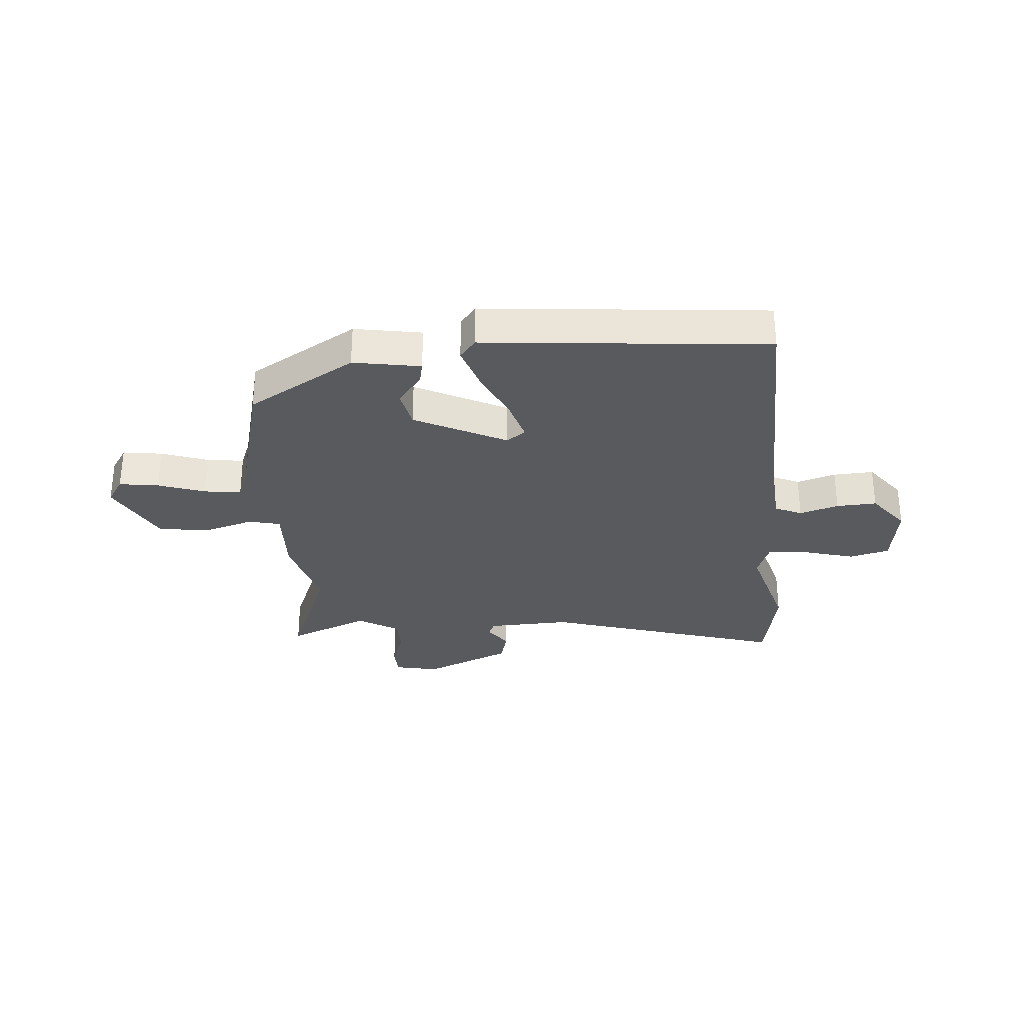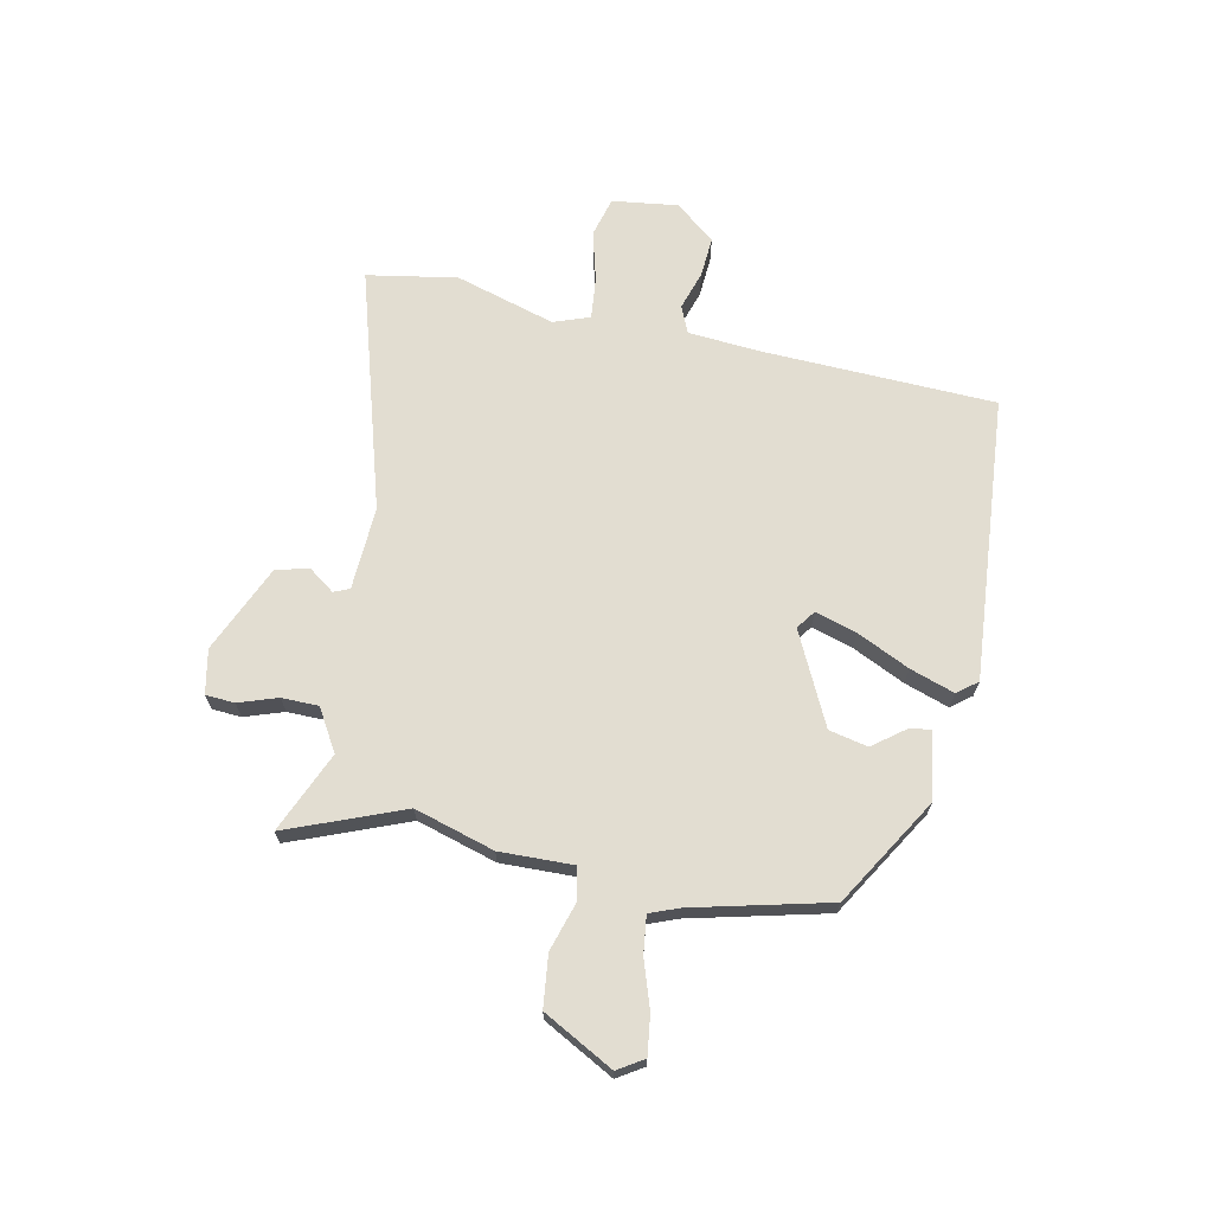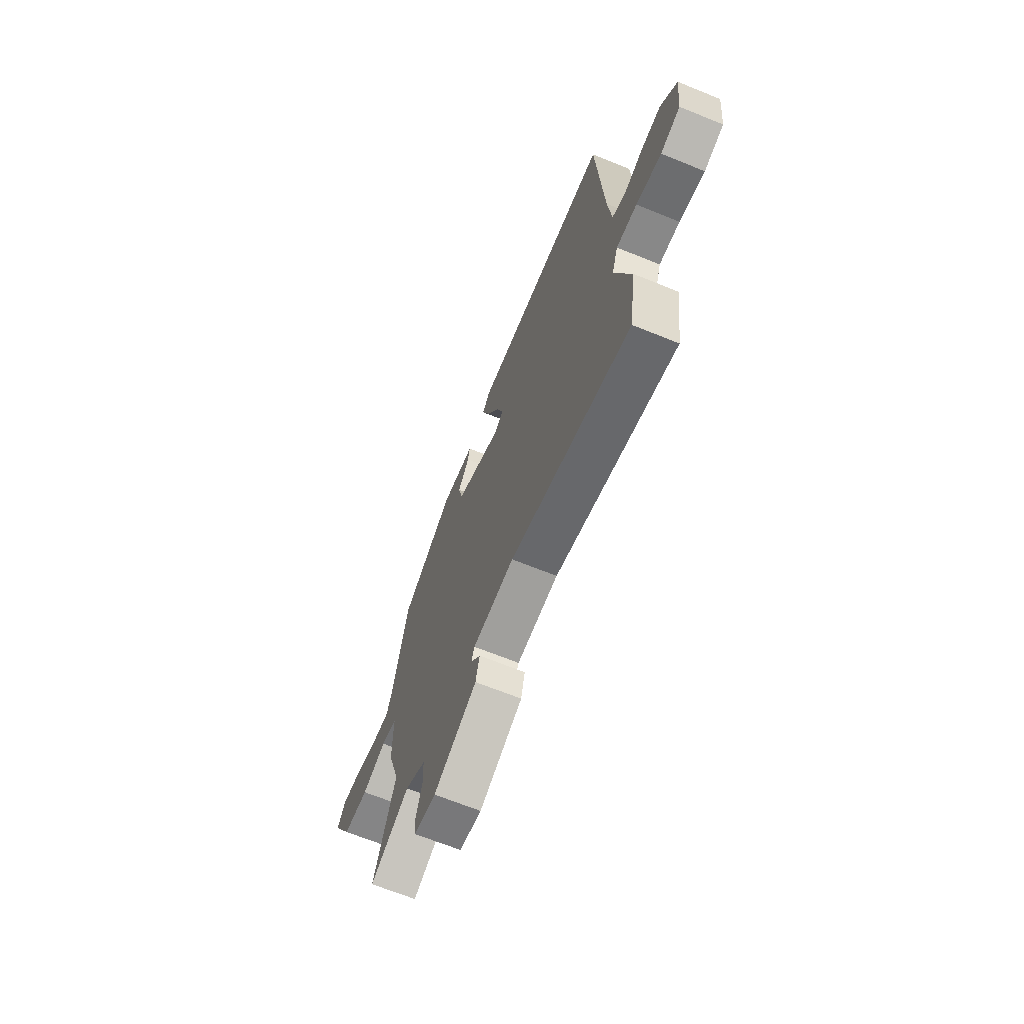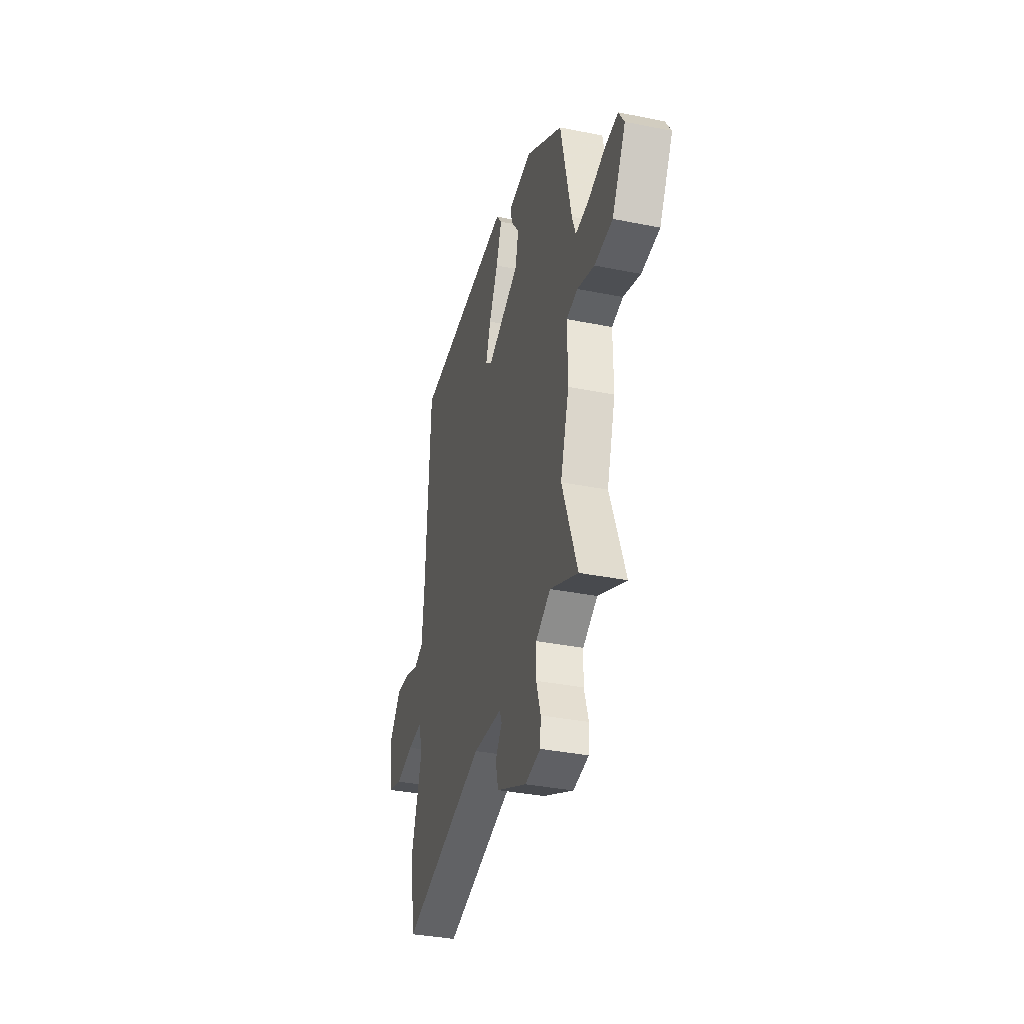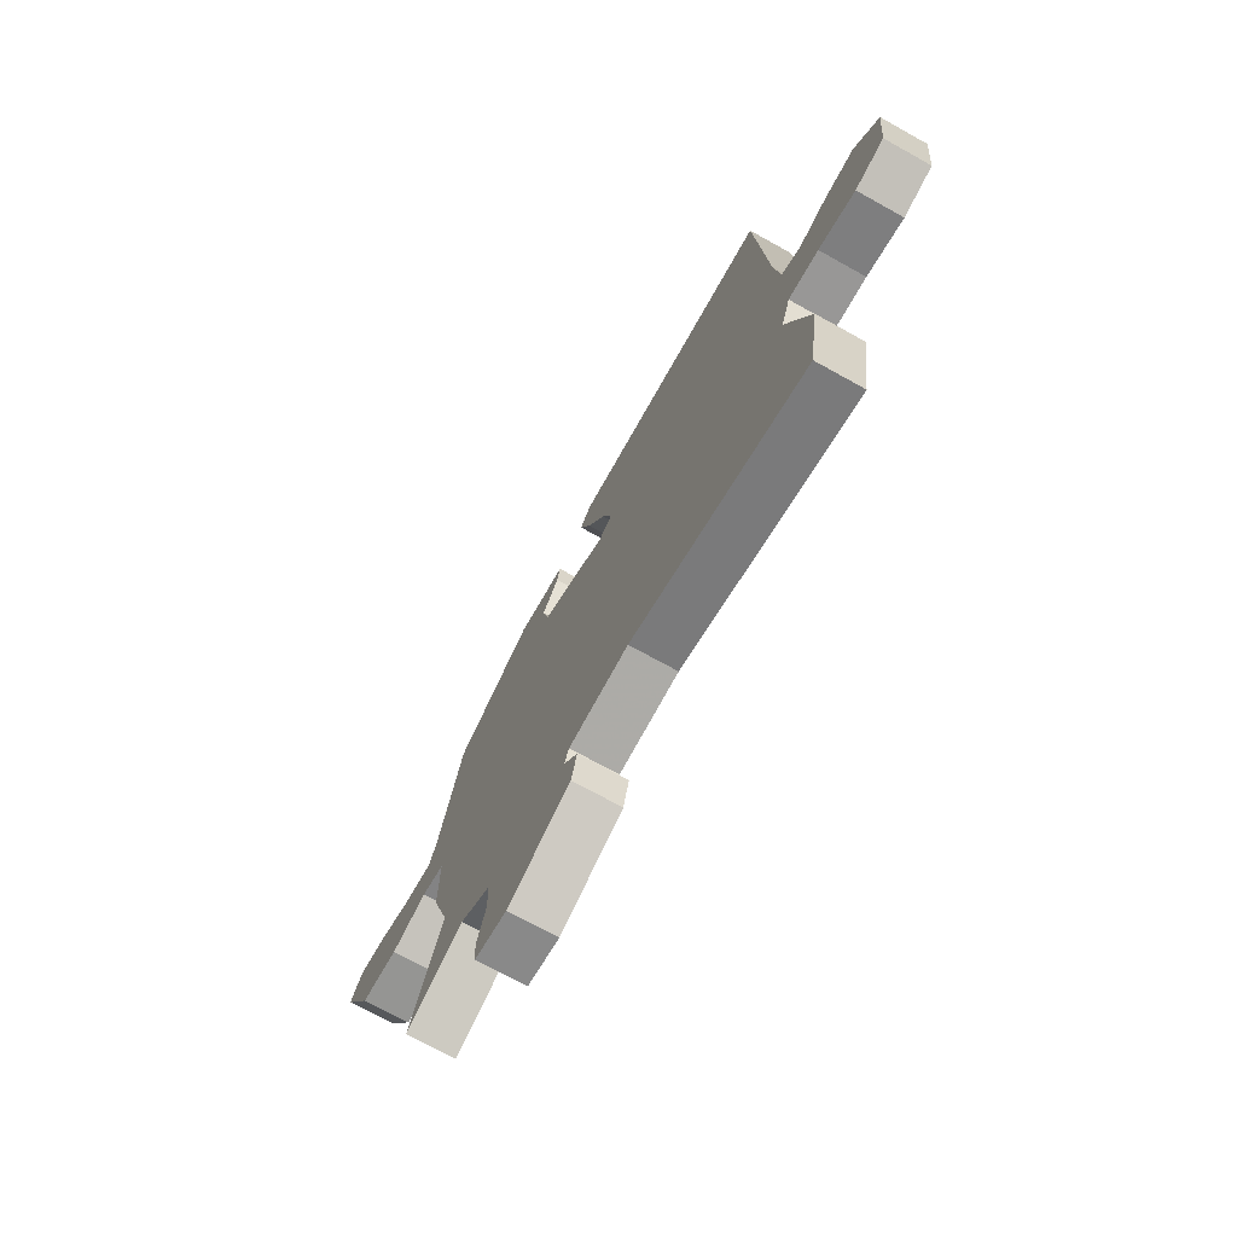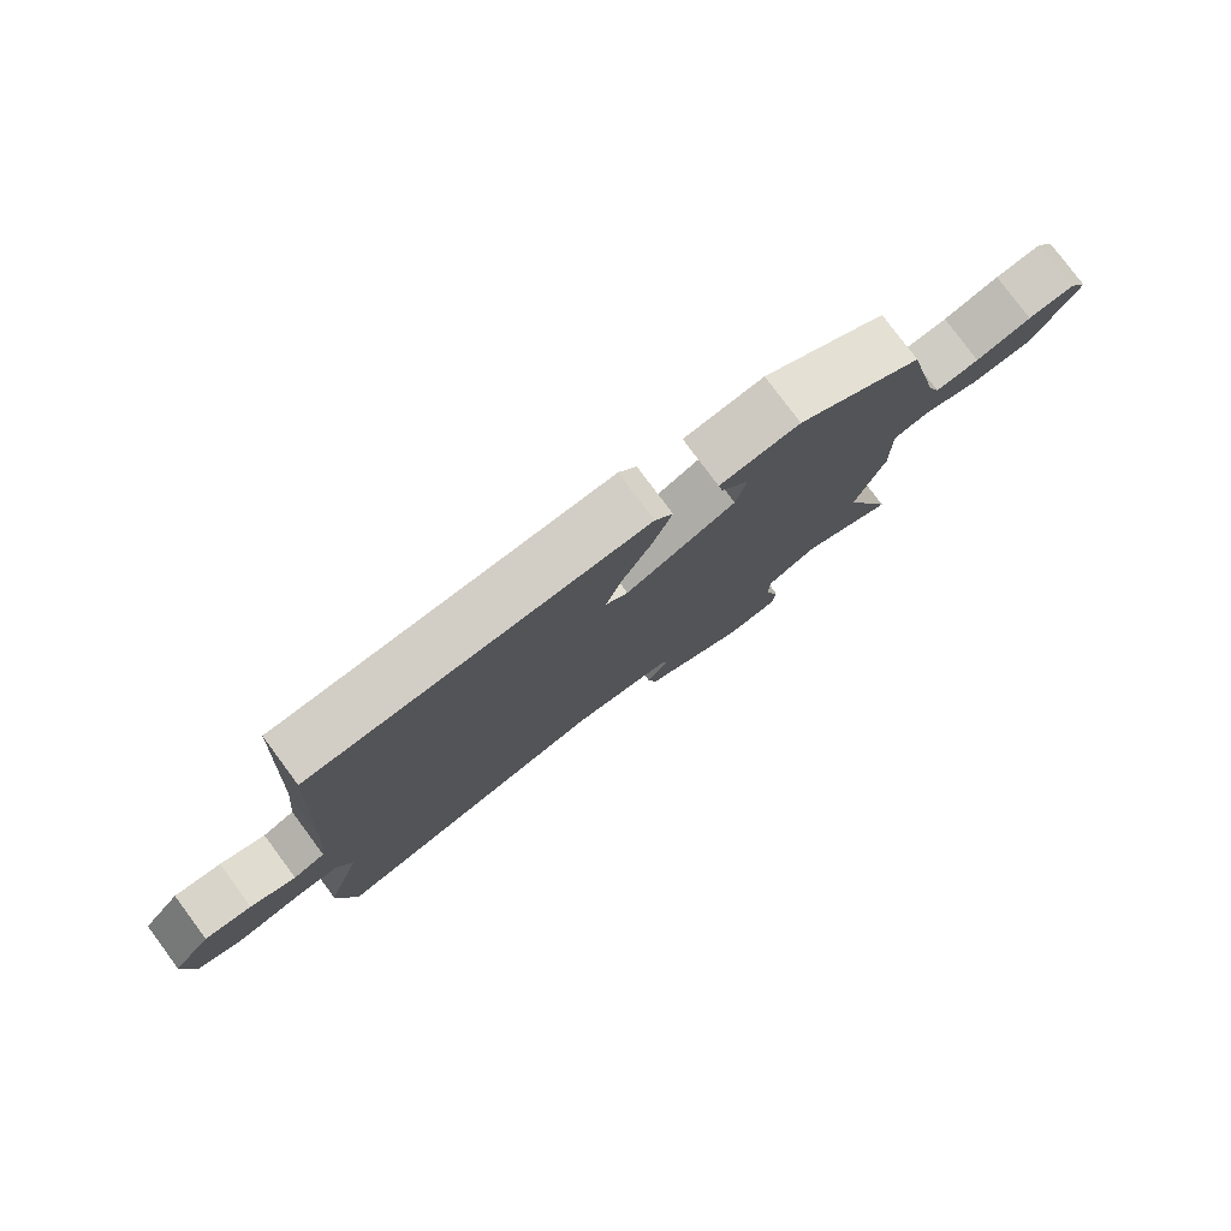
<metadata>
{"format":"obj","ext":"obj","renderer":"f3d","projection":"perspective","resolution":1024,"background":"white","views":[{"elev":-30.6,"azim":3.0,"up":"+Y"},{"elev":68.5,"azim":-79.3,"up":"+Y"},{"elev":-67.4,"azim":67.9,"up":"+Z"},{"elev":-35.4,"azim":-104.9,"up":"+Z"},{"elev":-72.7,"azim":61.0,"up":"+Z"},{"elev":78.9,"azim":143.4,"up":"+Z"}]}
</metadata>
<code>
v 0.507 0.07 -0.456
v 0.482 0.07 -0.615
v 0.056 0.07 -0.498
v -0.091 0.07 -0.508
v -0.102 0.07 -0.536
v -0.068 0.07 -0.581
v -0.082 0.07 -0.639
v -0.235 0.07 -0.71
v -0.313 0.07 -0.696
v -0.317 0.07 -0.645
v -0.295 0.07 -0.576
v -0.297 0.07 -0.511
v -0.371 0.07 -0.469
v -0.512 0.07 -0.533
v -0.435 0.07 -0.327
v -0.479 0.07 -0.187
v -0.478 0.07 -0.058
v -0.534 0.07 -0.046
v -0.62 0.07 -0.074
v -0.711 0.07 -0.065
v -0.78 0.07 0.058
v -0.752 0.07 0.104
v -0.682 0.07 0.096
v -0.599 0.07 0.07
v -0.533 0.07 0.063
v -0.514 0.07 0.115
v -0.46 0.07 0.355
v -0.273 0.07 0.473
v -0.154 0.07 0.456
v -0.161 0.07 0.417
v -0.202 0.07 0.361
v -0.186 0.07 0.293
v -0.023 0.07 0.217
v 0.01 0.07 0.242
v -0.014 0.07 0.315
v -0.059 0.07 0.406
v -0.087 0.07 0.484
v -0.06 0.07 0.52
v 0.441 0.07 0.488
v 0.463 0.07 0.074
v 0.475 0.07 -0.049
v 0.523 0.07 -0.069
v 0.591 0.07 -0.046
v 0.662 0.07 -0.04
v 0.719 0.07 -0.109
v 0.706 0.07 -0.225
v 0.636 0.07 -0.245
v 0.547 0.07 -0.223
v 0.474 0.07 -0.217
v 0.452 0.07 -0.281
v 0.507 0 -0.456
v 0.482 0 -0.615
v 0.056 0 -0.498
v -0.091 0 -0.508
v -0.102 0 -0.536
v -0.068 0 -0.581
v -0.082 0 -0.639
v -0.235 0 -0.71
v -0.313 0 -0.696
v -0.317 0 -0.645
v -0.295 0 -0.576
v -0.297 0 -0.511
v -0.371 0 -0.469
v -0.512 0 -0.533
v -0.435 0 -0.327
v -0.479 0 -0.187
v -0.478 0 -0.058
v -0.534 0 -0.046
v -0.62 0 -0.074
v -0.711 0 -0.065
v -0.78 0 0.058
v -0.752 0 0.104
v -0.682 0 0.096
v -0.599 0 0.07
v -0.533 0 0.063
v -0.514 0 0.115
v -0.46 0 0.355
v -0.273 0 0.473
v -0.154 0 0.456
v -0.161 0 0.417
v -0.202 0 0.361
v -0.186 0 0.293
v -0.023 0 0.217
v 0.01 0 0.242
v -0.014 0 0.315
v -0.059 0 0.406
v -0.087 0 0.484
v -0.06 0 0.52
v 0.441 0 0.488
v 0.463 0 0.074
v 0.475 0 -0.049
v 0.523 0 -0.069
v 0.591 0 -0.046
v 0.662 0 -0.04
v 0.719 0 -0.109
v 0.706 0 -0.225
v 0.636 0 -0.245
v 0.547 0 -0.223
v 0.474 0 -0.217
v 0.452 0 -0.281
f 45 46 47 48
f 45 48 49
f 42 43 44 45
f 42 45 49
f 41 42 49 50
f 37 38 39 40
f 35 36 37 40
f 34 35 40 41
f 33 34 41 50
f 28 29 30 31
f 26 27 28 31
f 25 26 31 32
f 21 22 23 24
f 21 24 25
f 18 19 20 21
f 17 18 21 25
f 15 16 17
f 13 14 15
f 12 13 15 17
f 8 9 10 11
f 8 11 12
f 5 6 7 8
f 4 5 8 12
f 3 4 12 17
f 25 32 33 50
f 3 17 25 50
f 1 2 3 50
f 98 97 96 95
f 99 98 95
f 95 94 93 92
f 99 95 92
f 100 99 92 91
f 90 89 88 87
f 90 87 86 85
f 91 90 85 84
f 100 91 84 83
f 81 80 79 78
f 81 78 77 76
f 82 81 76 75
f 74 73 72 71
f 75 74 71
f 71 70 69 68
f 75 71 68 67
f 67 66 65
f 65 64 63
f 67 65 63 62
f 61 60 59 58
f 62 61 58
f 58 57 56 55
f 62 58 55 54
f 67 62 54 53
f 100 83 82 75
f 100 75 67 53
f 100 53 52 51
f 1 51 52 2
f 2 52 53 3
f 3 53 54 4
f 4 54 55 5
f 5 55 56 6
f 6 56 57 7
f 7 57 58 8
f 8 58 59 9
f 9 59 60 10
f 10 60 61 11
f 11 61 62 12
f 12 62 63 13
f 13 63 64 14
f 14 64 65 15
f 15 65 66 16
f 16 66 67 17
f 17 67 68 18
f 18 68 69 19
f 19 69 70 20
f 20 70 71 21
f 21 71 72 22
f 22 72 73 23
f 23 73 74 24
f 24 74 75 25
f 25 75 76 26
f 26 76 77 27
f 27 77 78 28
f 28 78 79 29
f 29 79 80 30
f 30 80 81 31
f 31 81 82 32
f 32 82 83 33
f 33 83 84 34
f 34 84 85 35
f 35 85 86 36
f 36 86 87 37
f 37 87 88 38
f 38 88 89 39
f 39 89 90 40
f 40 90 91 41
f 41 91 92 42
f 42 92 93 43
f 43 93 94 44
f 44 94 95 45
f 45 95 96 46
f 46 96 97 47
f 47 97 98 48
f 48 98 99 49
f 49 99 100 50
f 50 100 51 1

</code>
